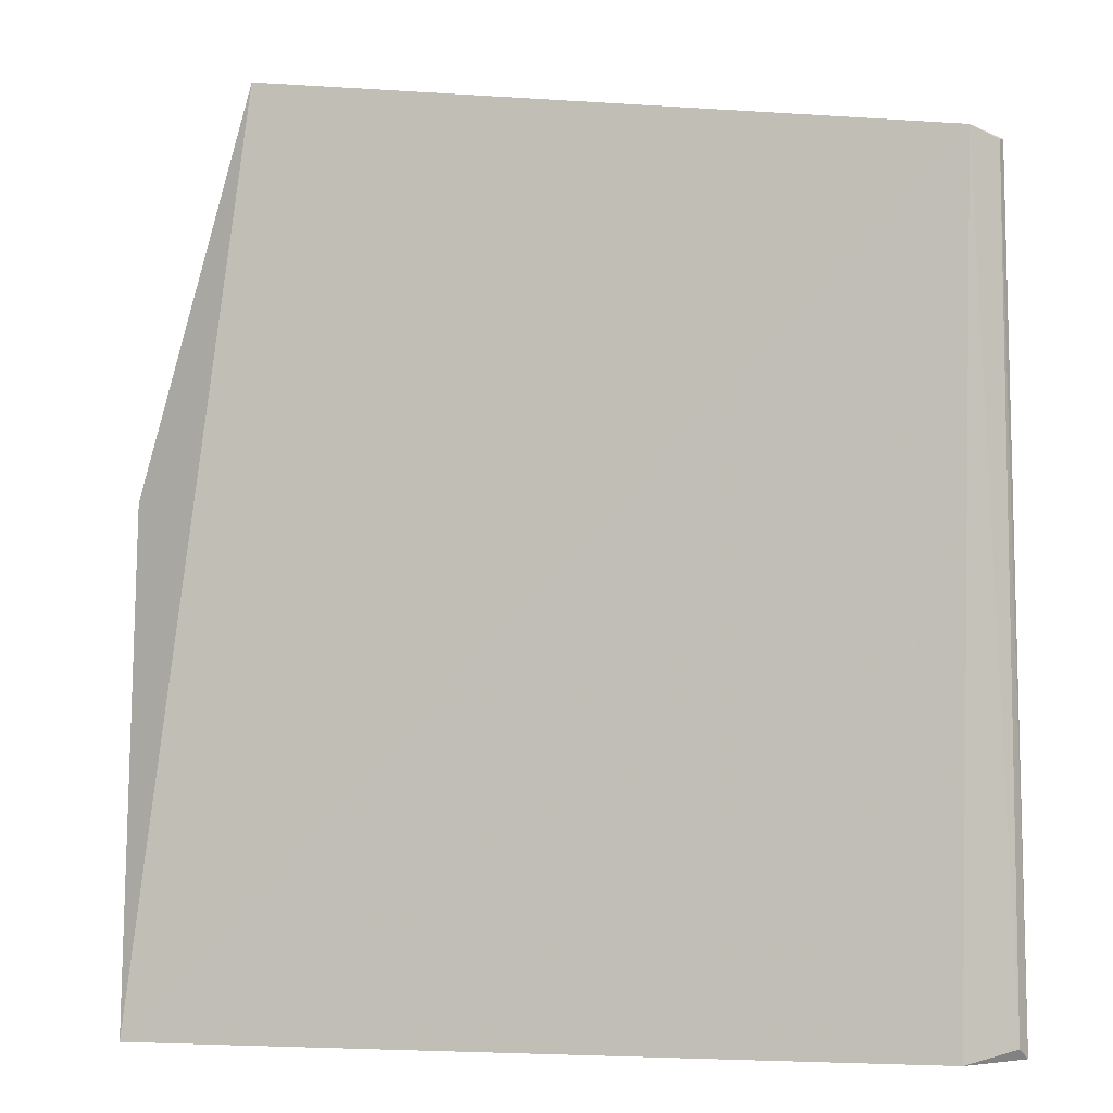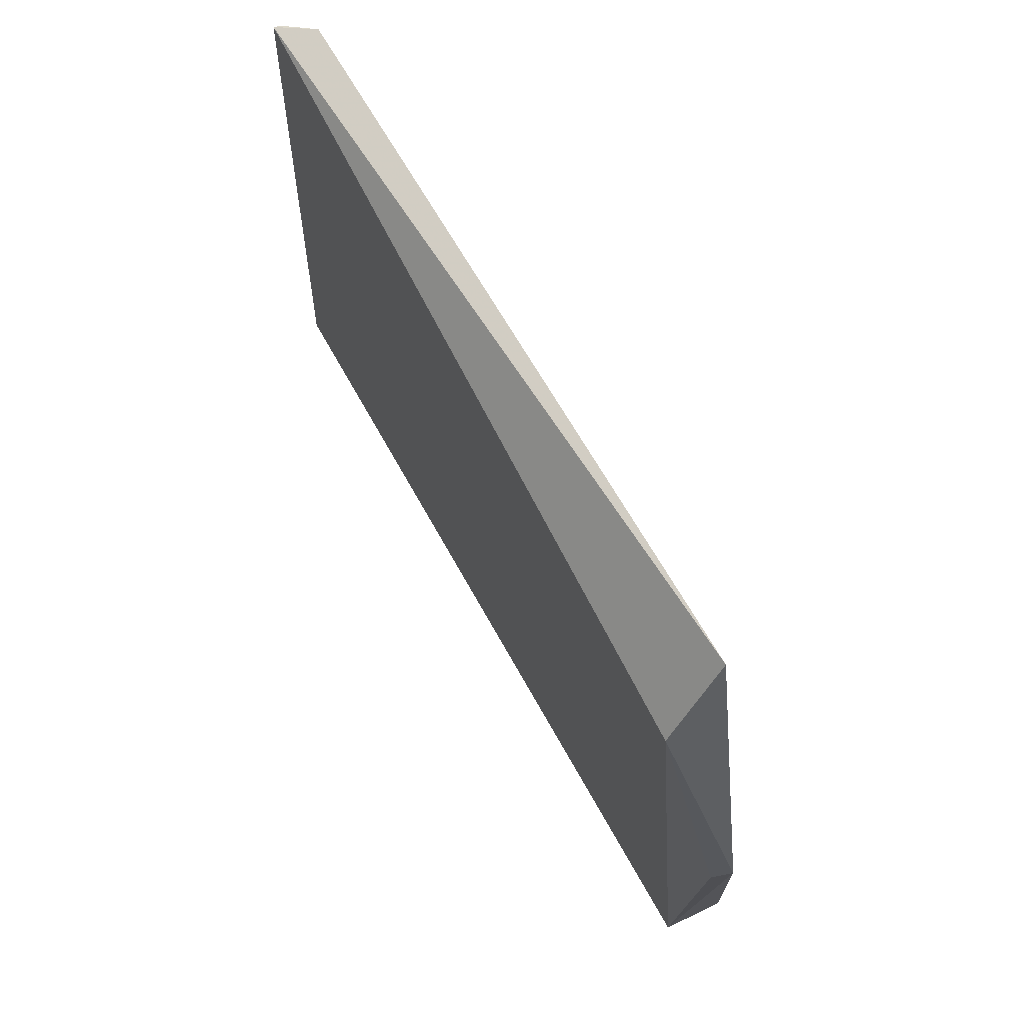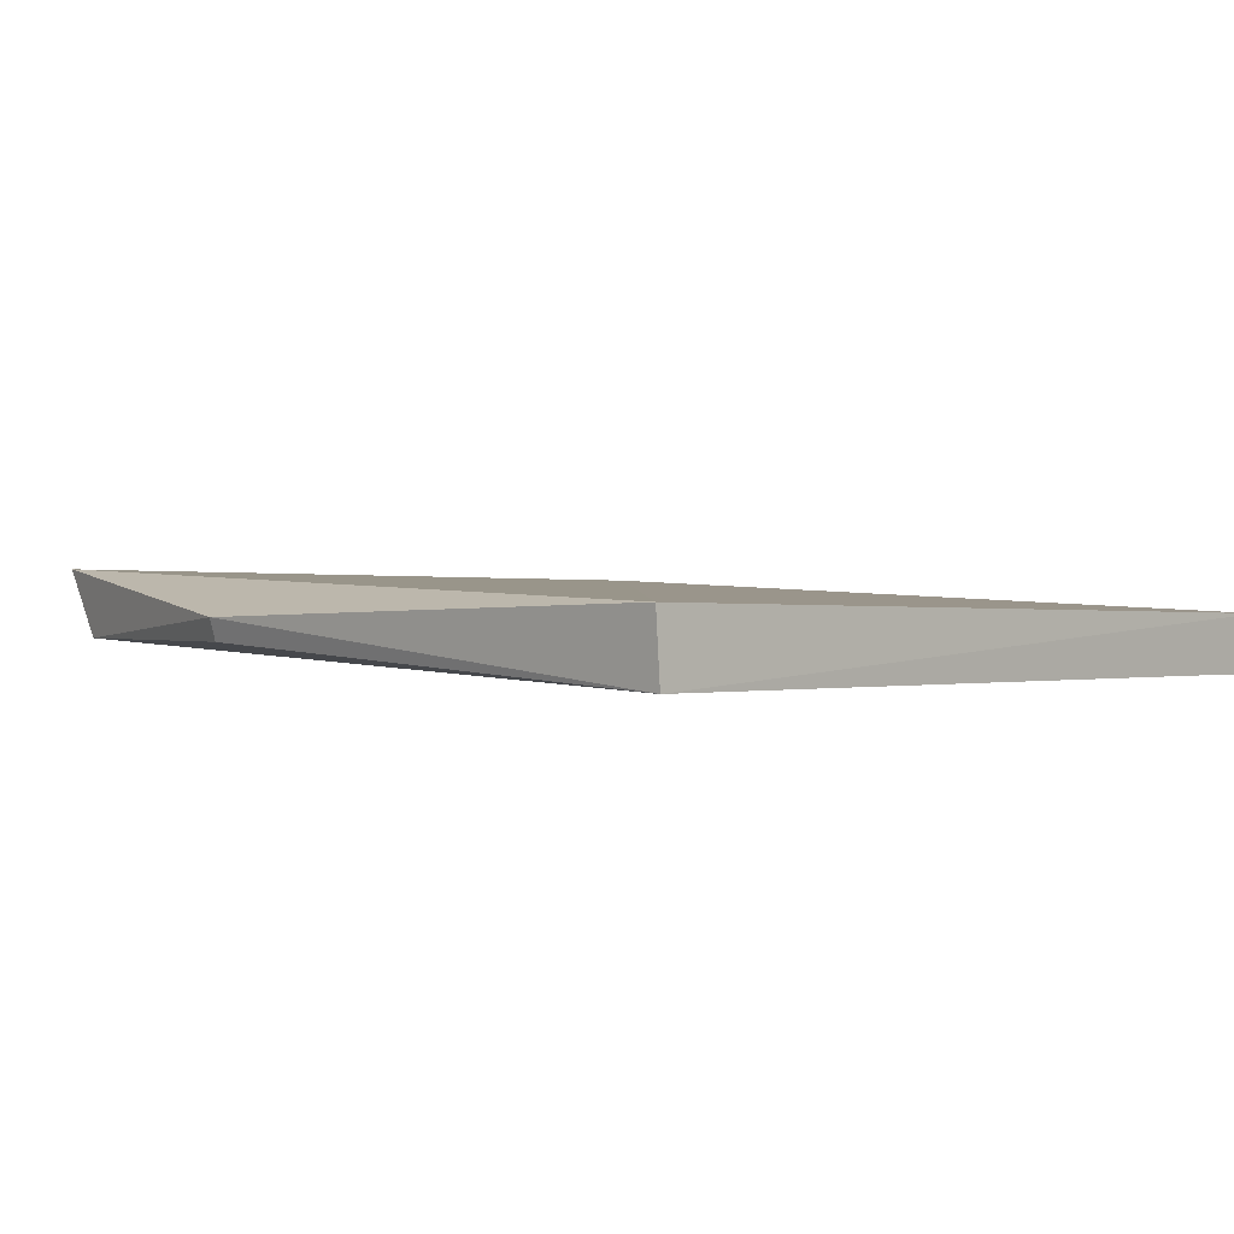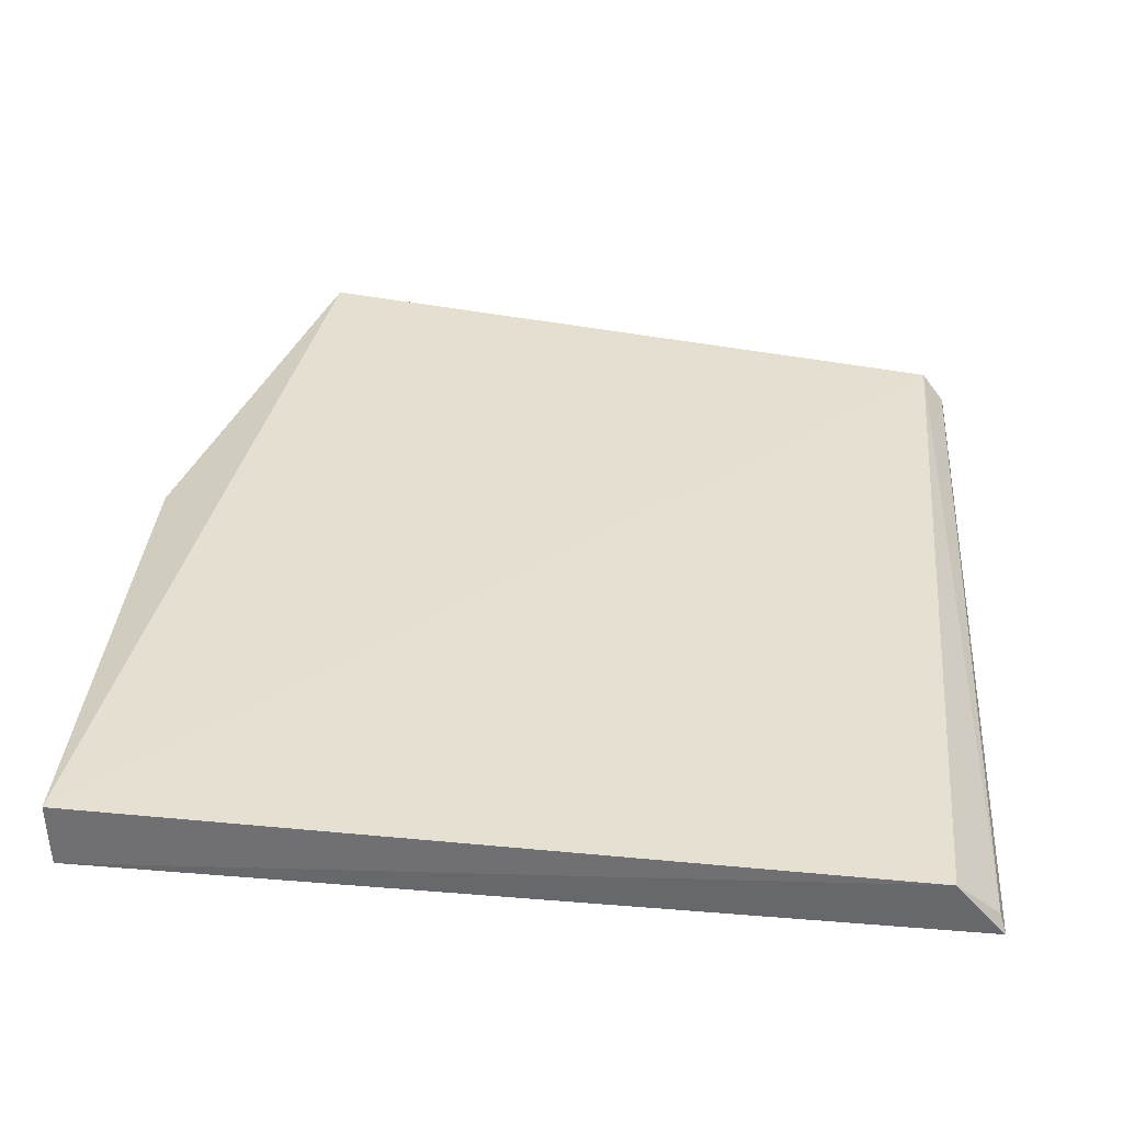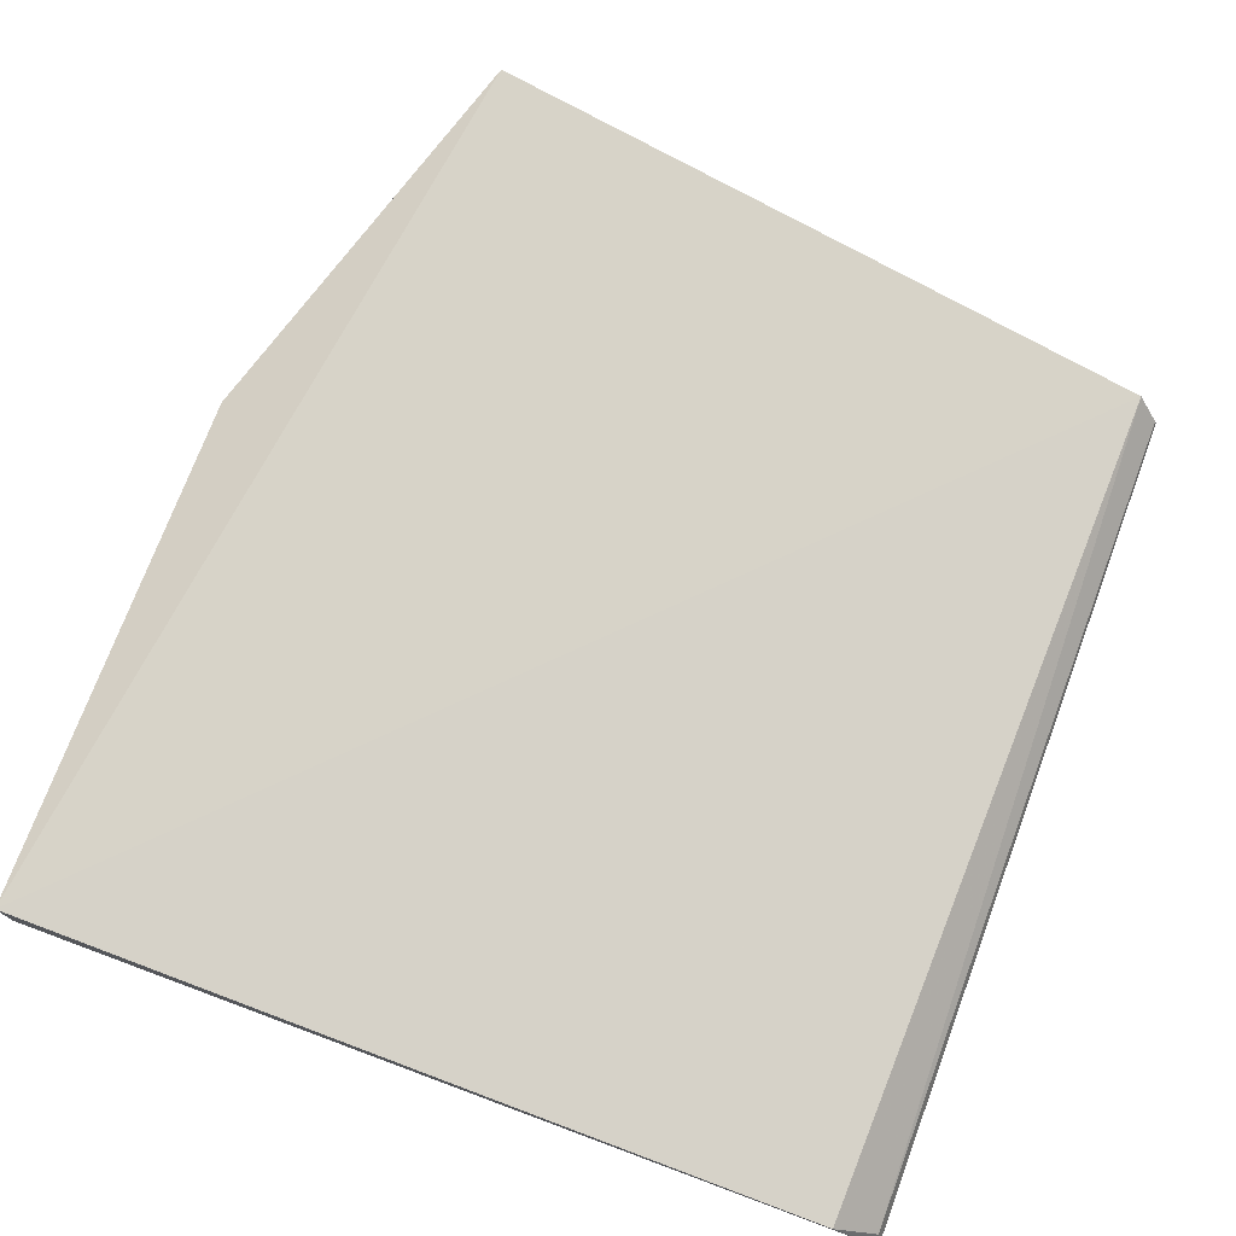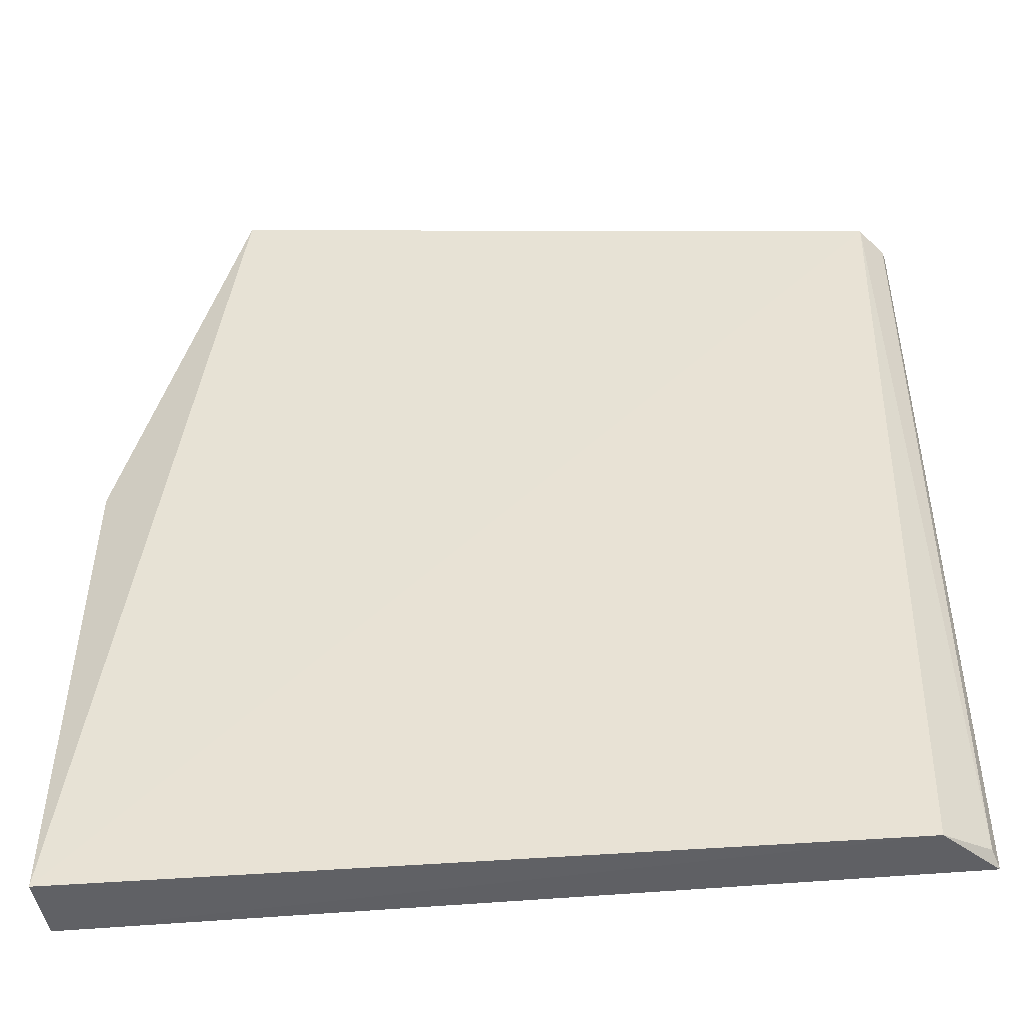
<metadata>
{"format":"obj","ext":"obj","renderer":"f3d","projection":"perspective","resolution":1024,"background":"white","views":[{"elev":-3.4,"azim":-161.7,"up":"+Z"},{"elev":75.6,"azim":62.6,"up":"+Z"},{"elev":3.7,"azim":134.9,"up":"+Y"},{"elev":36.7,"azim":-175.9,"up":"+Y"},{"elev":77.1,"azim":-159.2,"up":"+Y"},{"elev":-45.1,"azim":-172.0,"up":"+Z"}]}
</metadata>
<code>
v -0.01839 0.01841 0.1227
v -0.01558 0.01791 0.1139
v -0.01564 0.01865 0.1026
v -0.03309 0.01769 0.1027
v -0.03393 0.01695 0.1207
v -0.01569 0.01724 0.1026
v -0.03339 0.01769 0.1209
v -0.01787 0.01703 0.1212
v -0.03416 0.01643 0.1027
v -0.01571 0.01744 0.1139
v -0.03404 0.01677 0.103
v -0.03389 0.01712 0.1207
f 1 2 3
f 6 3 2
f 6 4 3
f 7 1 3
f 7 3 4
f 7 5 1
f 8 2 1
f 8 1 5
f 9 4 6
f 9 8 5
f 9 6 8
f 10 8 6
f 10 6 2
f 10 2 8
f 11 7 4
f 11 4 9
f 12 11 9
f 12 9 5
f 12 5 7
f 12 7 11

</code>
